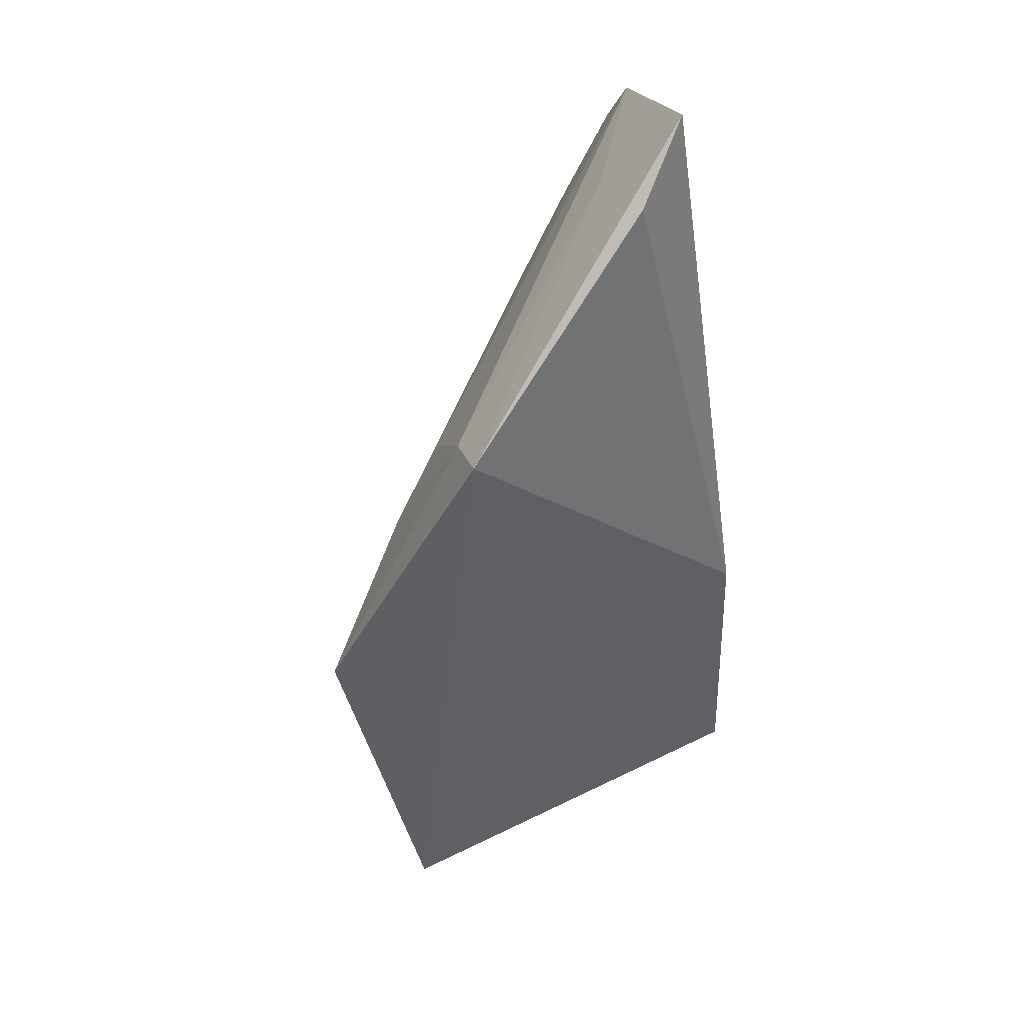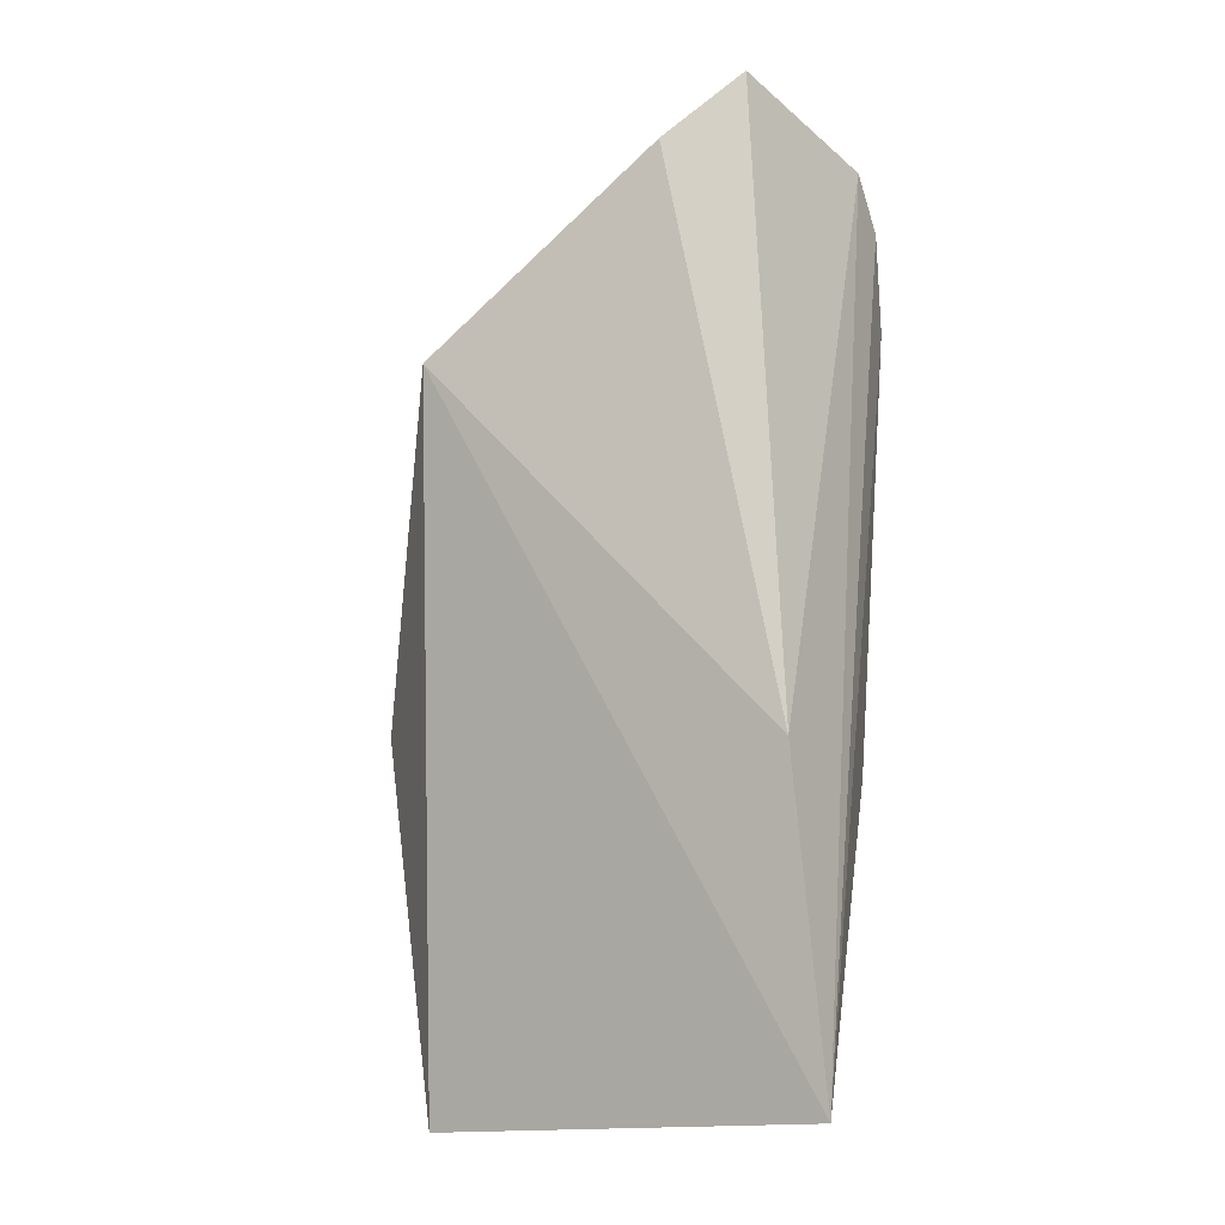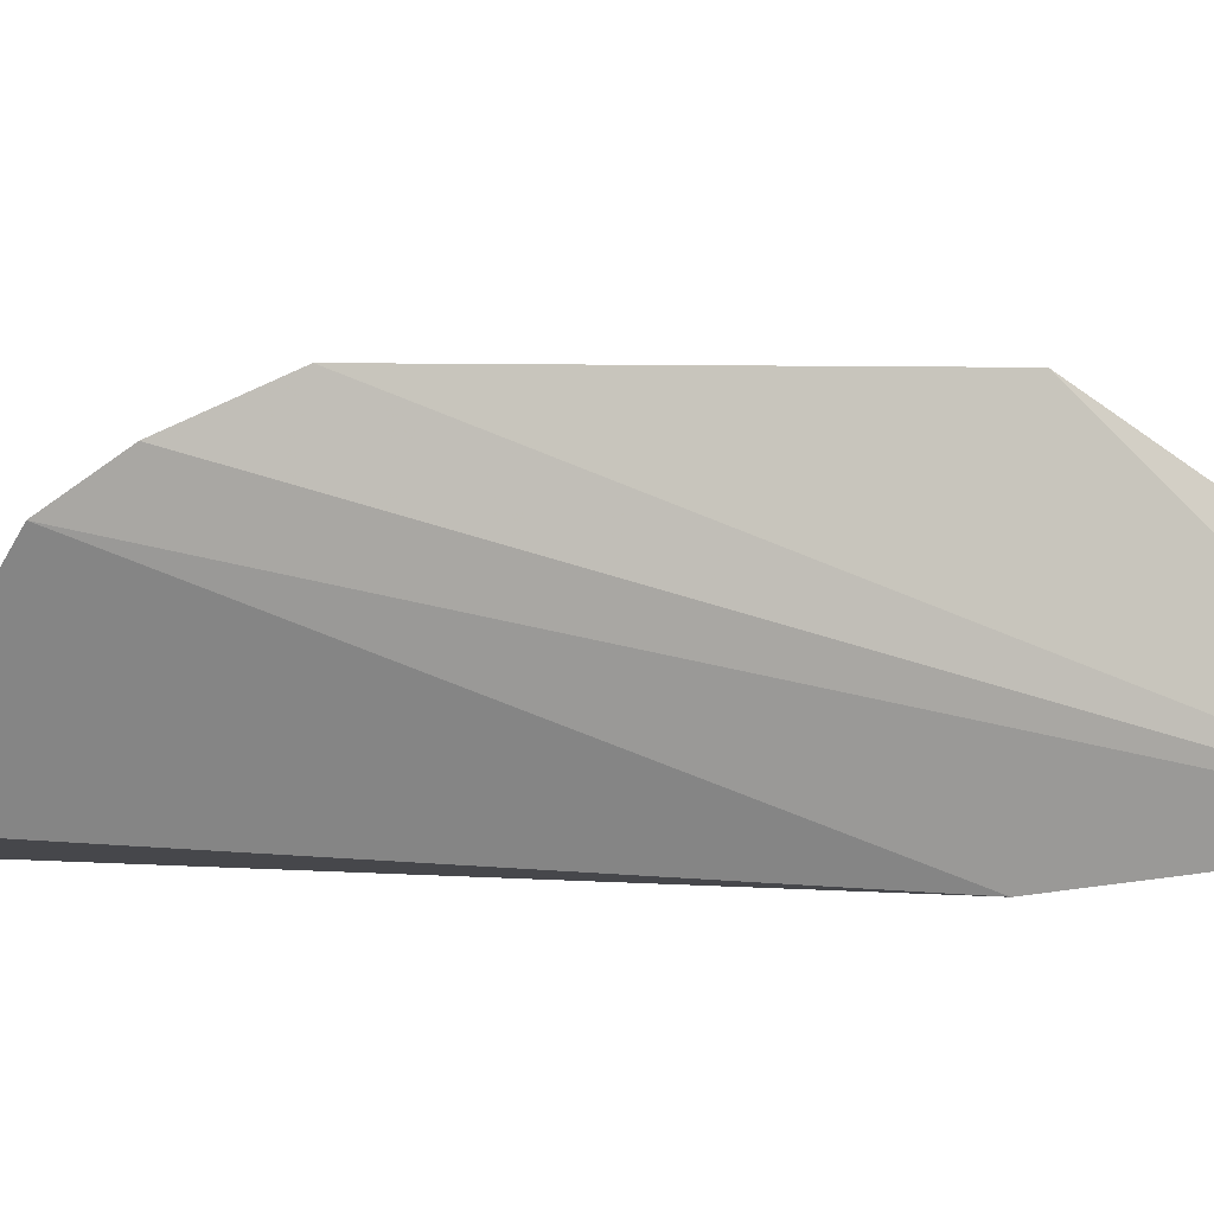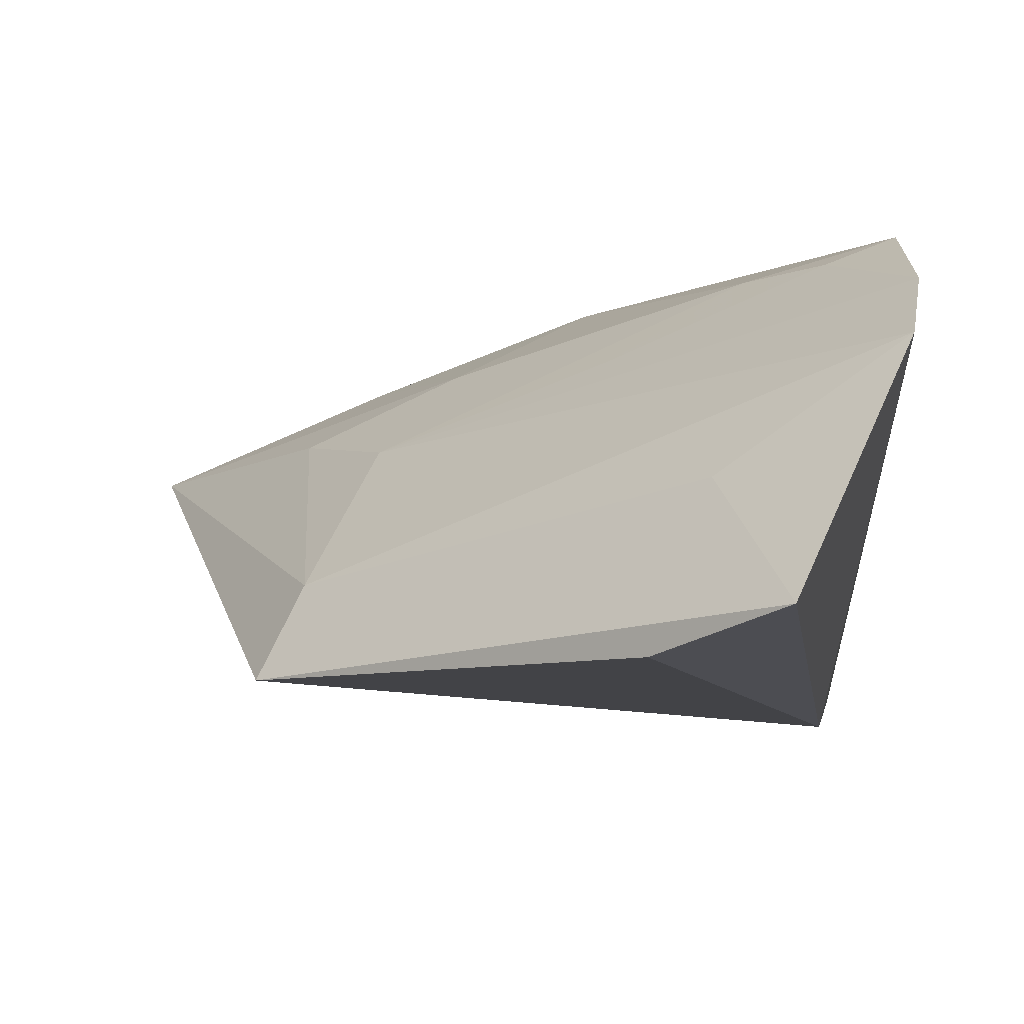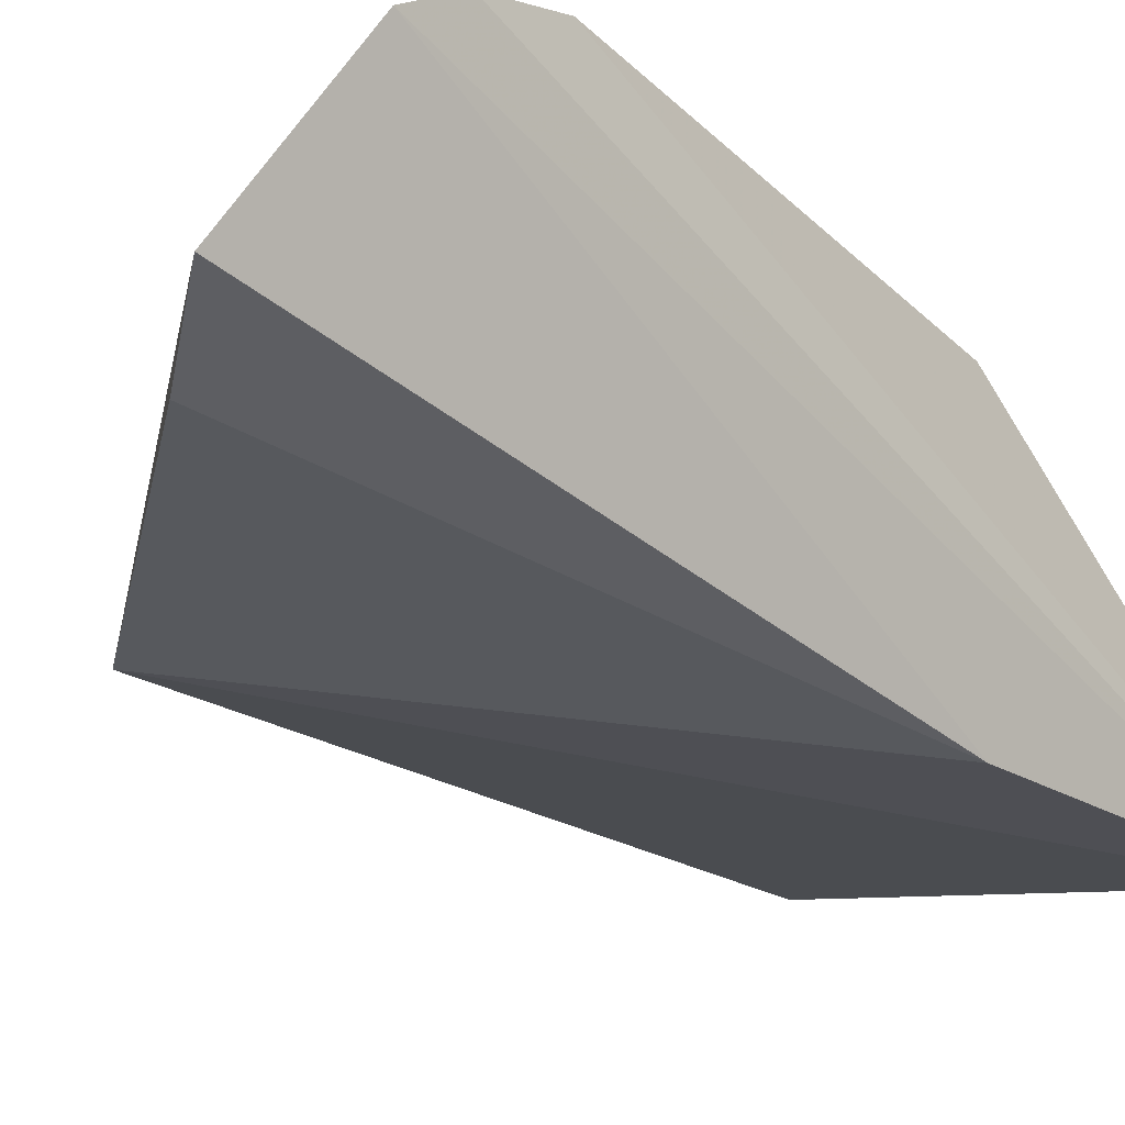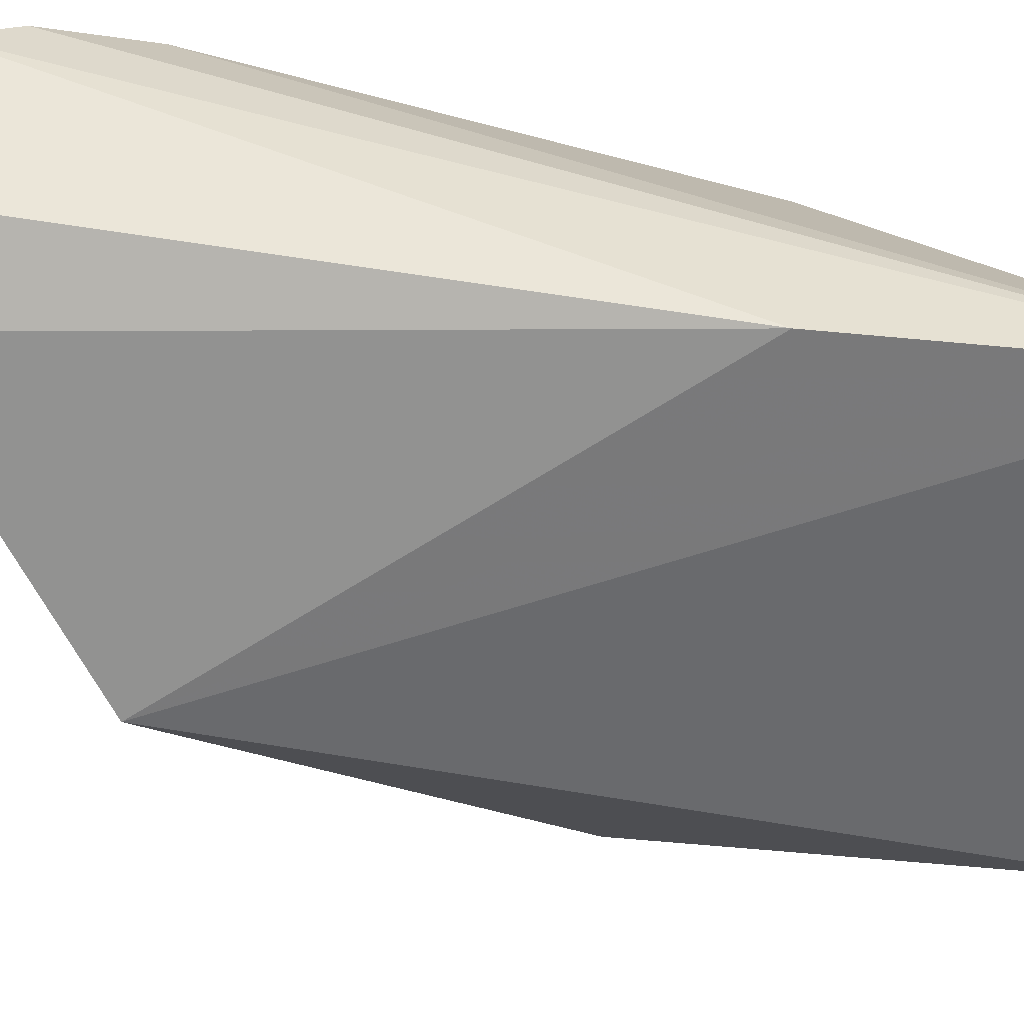
<metadata>
{"format":"obj","ext":"obj","renderer":"f3d","projection":"perspective","resolution":1024,"background":"white","views":[{"elev":43.1,"azim":-41.0,"up":"+Z"},{"elev":-6.5,"azim":20.2,"up":"+Z"},{"elev":4.9,"azim":61.4,"up":"+Y"},{"elev":-3.0,"azim":1.3,"up":"+Y"},{"elev":-26.4,"azim":38.0,"up":"+Y"},{"elev":-66.7,"azim":78.6,"up":"+Y"}]}
</metadata>
<code>
v 0.2474 0.2146 0.01821
v 0.2746 0.1965 -0.2843
v 0.2693 0.2619 -0.001643
v 0.2705 0.2846 -0.04739
v 0.1189 0.2459 -0.1748
v 0.2718 0.2734 -0.01849
v 0.2652 0.1915 -0.1801
v 0.2632 0.2821 -0.1882
v 0.1579 0.2204 -0.07268
v 0.1859 0.2645 -0.1129
v 0.1415 0.2283 -0.2951
v 0.2347 0.2376 -0.01286
v 0.1493 0.2019 -0.06509
v 0.2431 0.2782 -0.06459
v 0.1542 0.251 -0.1268
v 0.2089 0.2796 -0.1643
v 0.2614 0.2504 -0.2438
v 0.2232 0.2059 -0.002326
v 0.2573 0.2796 -0.04877
v 0.1708 0.248 -0.0981
v 0.2124 0.2783 -0.123
v 0.1469 0.2504 -0.2503
v 0.216 0.2496 -0.2586
v 0.2169 0.2636 -0.06922
v 0.1671 0.264 -0.1522
v 0.1454 0.2441 -0.2684
v 0.1643 0.2639 -0.2089
v 0.2336 0.2638 -0.2309
v 0.2596 0.2386 -0.2582
v 0.1601 0.249 -0.2615
v 0.2217 0.2799 -0.19
v 0.1918 0.263 -0.235
f 6 3 2
f 6 2 4
f 7 2 3
f 7 3 1
f 8 4 2
f 12 1 3
f 12 3 9
f 13 12 9
f 13 1 12
f 13 9 5
f 13 5 11
f 13 11 2
f 13 2 7
f 15 10 5
f 15 5 9
f 15 14 10
f 17 8 2
f 18 13 7
f 18 7 1
f 18 1 13
f 19 6 4
f 19 4 14
f 20 15 9
f 20 9 3
f 20 3 6
f 20 14 15
f 21 10 14
f 21 14 4
f 21 4 16
f 24 20 6
f 24 6 19
f 24 19 14
f 24 14 20
f 25 21 16
f 25 5 10
f 25 10 21
f 26 11 5
f 26 5 22
f 27 22 5
f 27 25 16
f 27 5 25
f 28 8 17
f 28 17 23
f 29 23 17
f 29 17 2
f 29 2 11
f 29 11 23
f 30 23 11
f 30 11 26
f 30 26 22
f 31 27 16
f 31 16 4
f 31 4 8
f 32 28 23
f 32 23 30
f 32 8 28
f 32 31 8
f 32 30 22
f 32 22 27
f 32 27 31

</code>
